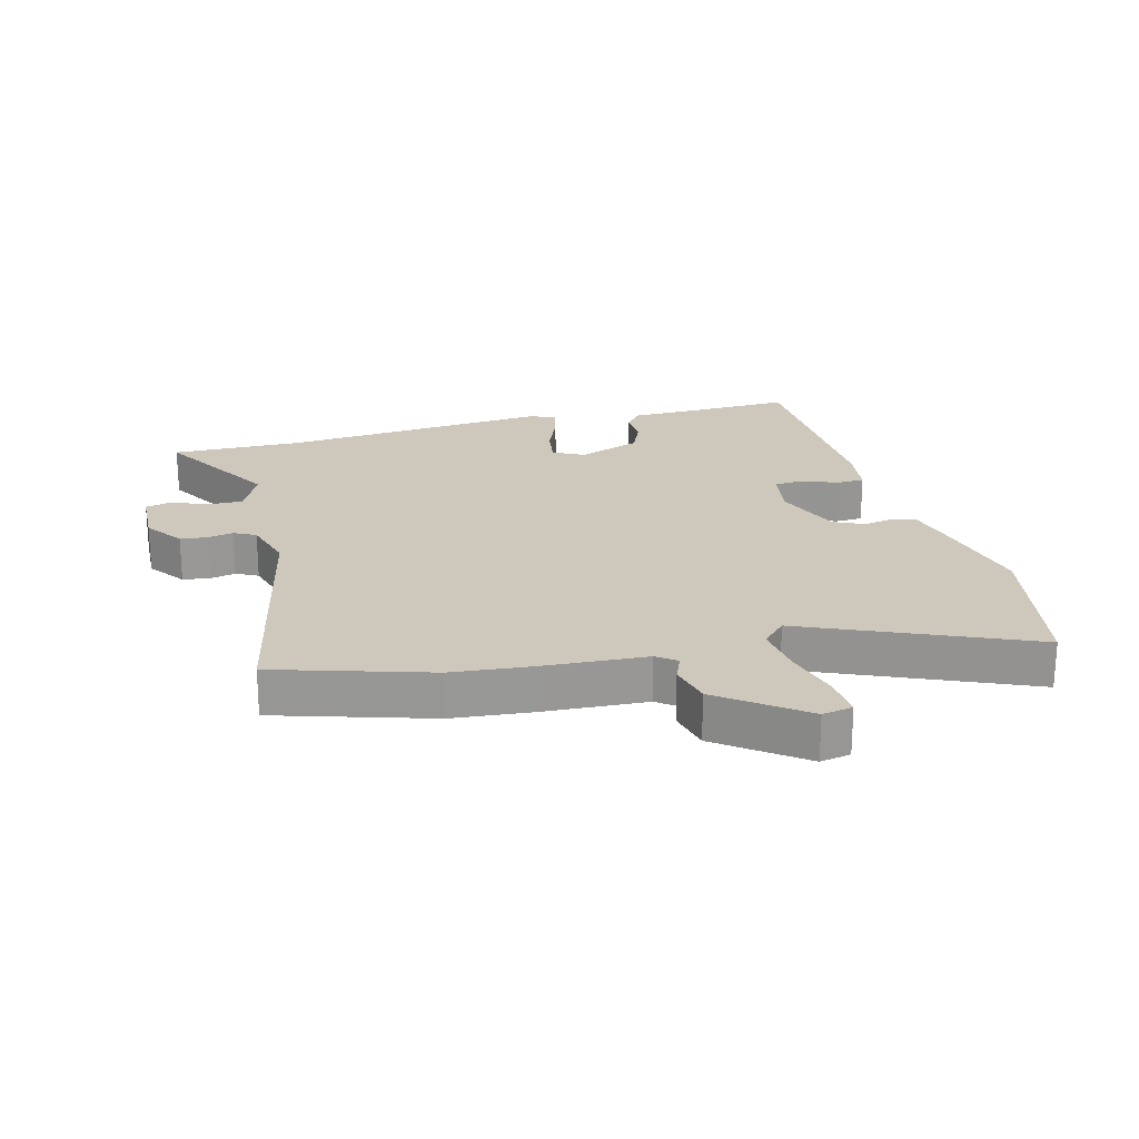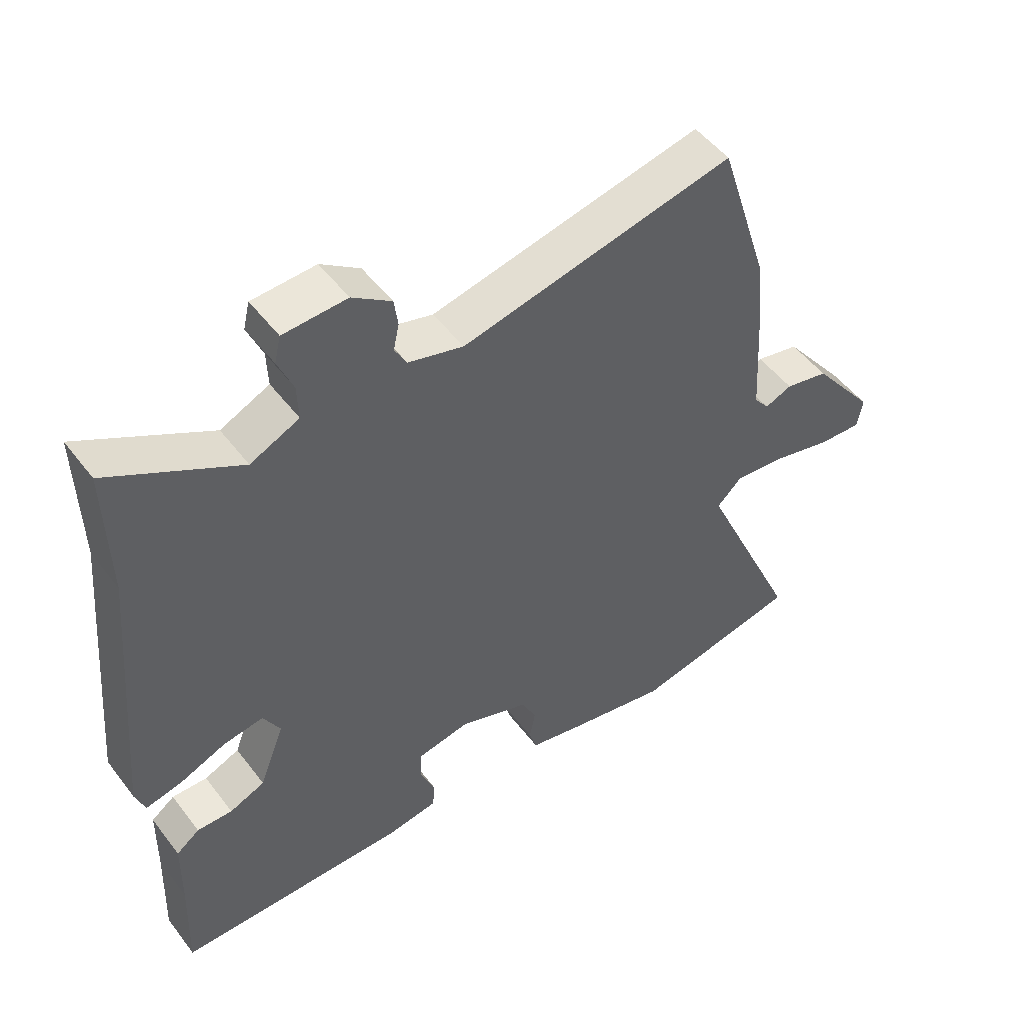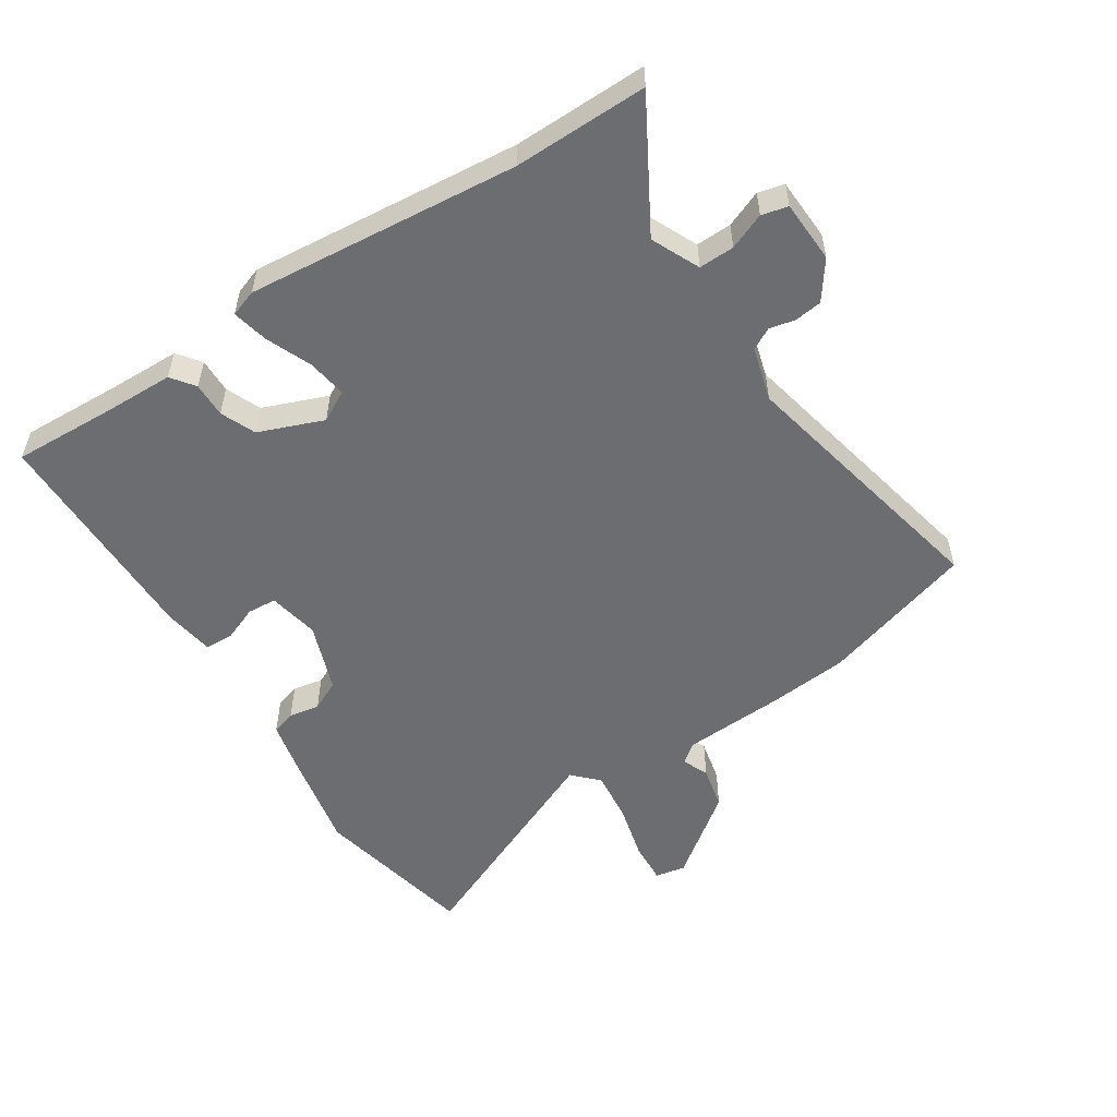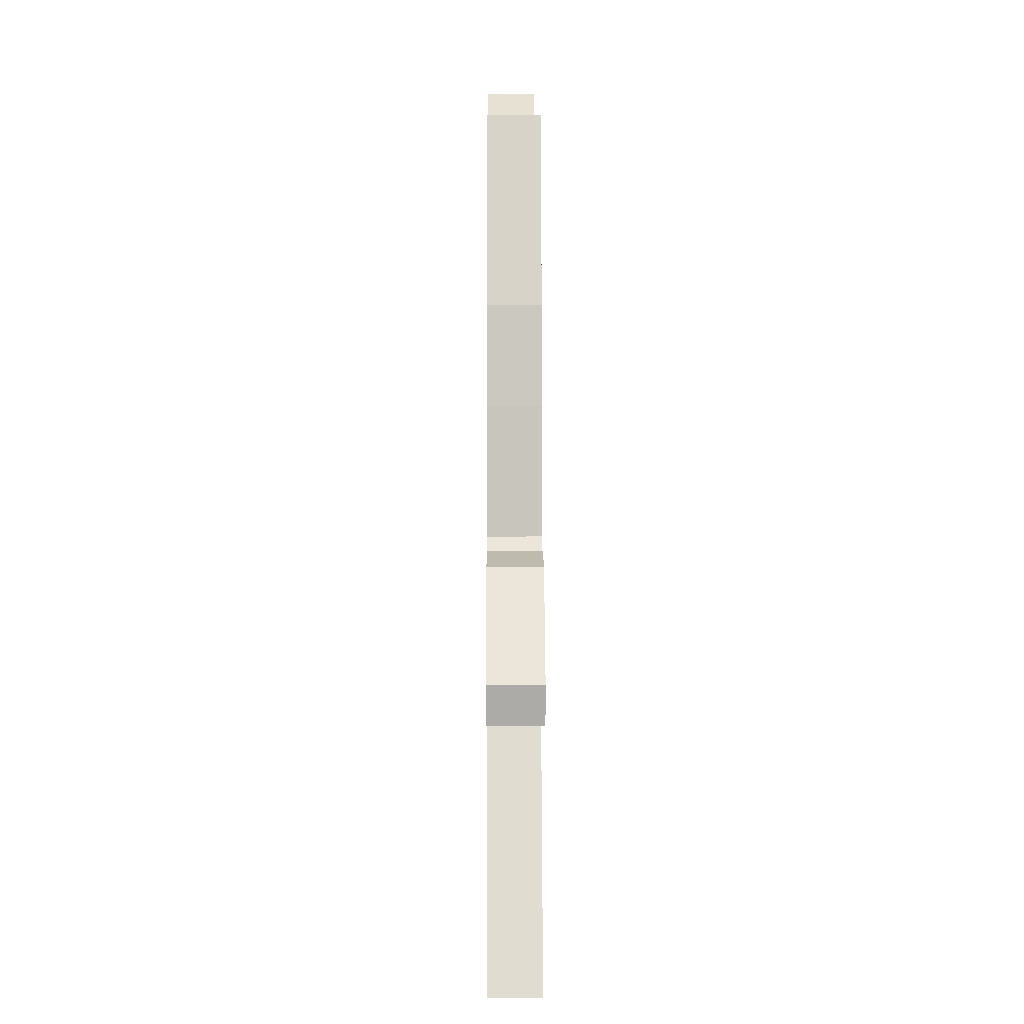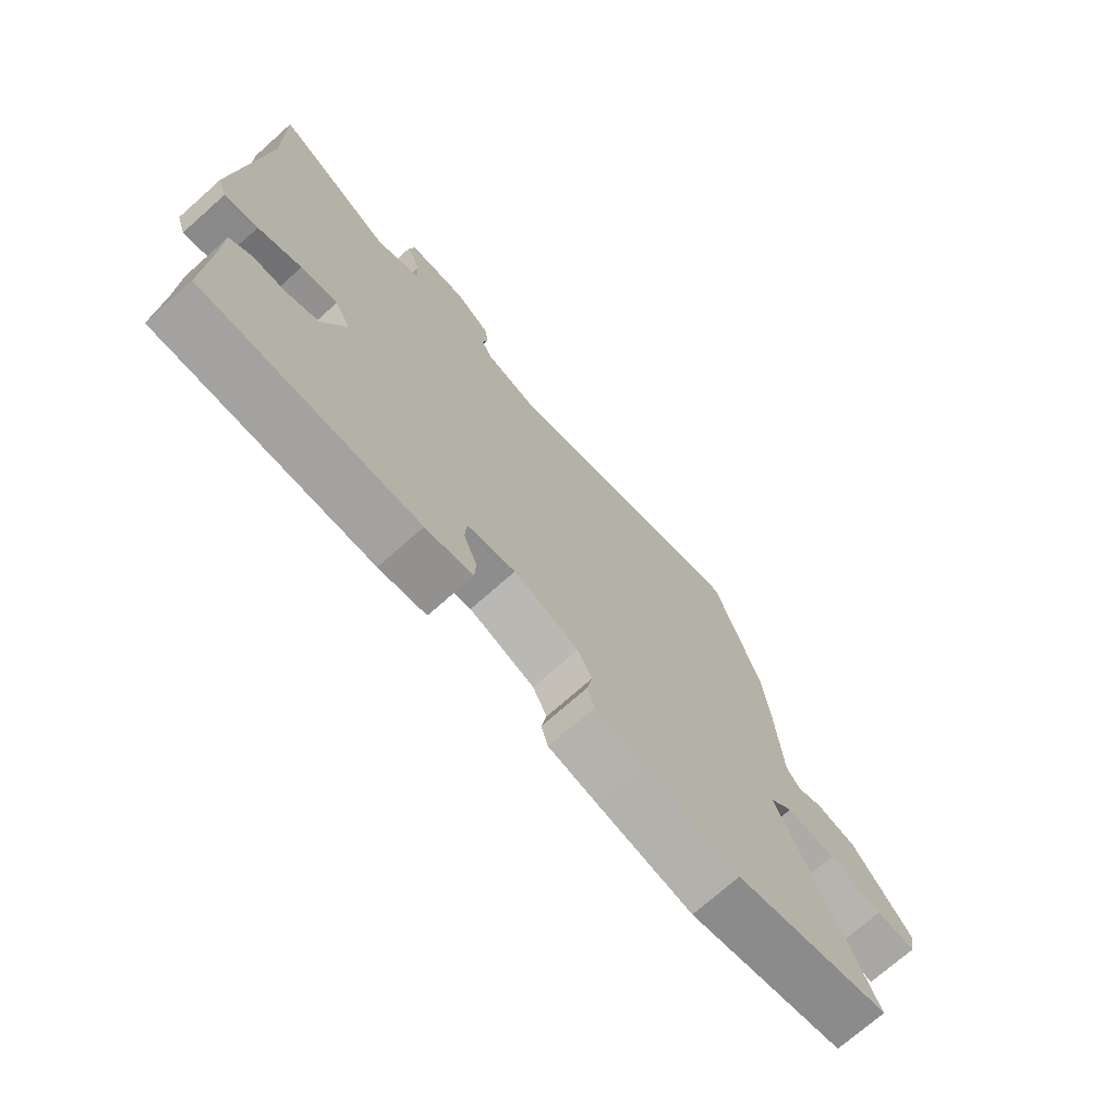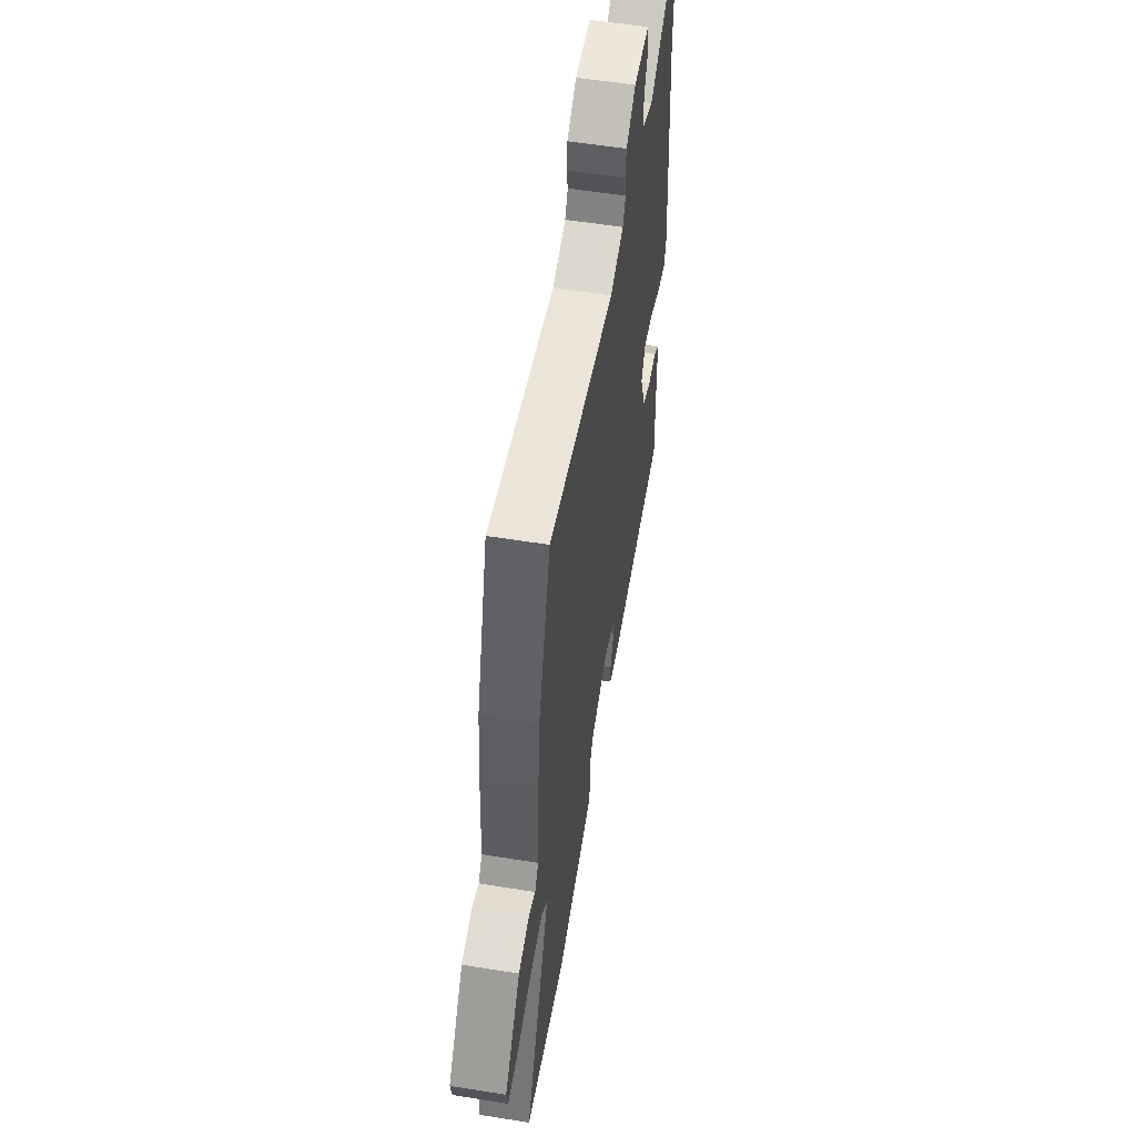
<metadata>
{"format":"obj","ext":"obj","renderer":"f3d","projection":"perspective","resolution":1024,"background":"white","views":[{"elev":21.9,"azim":74.8,"up":"+Y"},{"elev":50.5,"azim":-35.9,"up":"+Z"},{"elev":-54.0,"azim":-57.4,"up":"+Y"},{"elev":3.5,"azim":89.6,"up":"+Z"},{"elev":-72.5,"azim":-48.4,"up":"+Z"},{"elev":56.2,"azim":99.5,"up":"+Z"}]}
</metadata>
<code>
v -0.499 0.07 0.437
v -0.503 0.07 0.651
v -0.299 0.07 0.536
v -0.222 0.07 0.572
v -0.224 0.07 0.629
v -0.248 0.07 0.687
v -0.238 0.07 0.729
v -0.138 0.07 0.734
v -0.077 0.07 0.691
v -0.071 0.07 0.647
v -0.08 0.07 0.606
v -0.061 0.07 0.571
v 0.026 0.07 0.547
v 0.455 0.07 0.642
v 0.533 0.07 0.395
v 0.546 0.07 0.266
v 0.556 0.07 0.101
v 0.58 0.07 0.07
v 0.623 0.07 0.088
v 0.692 0.07 0.073
v 0.793 0.07 -0.058
v 0.784 0.07 -0.107
v 0.716 0.07 -0.103
v 0.624 0.07 -0.08
v 0.541 0.07 -0.071
v 0.501 0.07 -0.11
v 0.66 0.07 -0.466
v 0.395 0.07 -0.522
v 0.235 0.07 -0.49
v 0.15 0.07 -0.471
v 0.138 0.07 -0.432
v 0.147 0.07 -0.383
v 0.123 0.07 -0.334
v 0.012 0.07 -0.294
v -0.07 0.07 -0.31
v -0.073 0.07 -0.357
v -0.05 0.07 -0.414
v -0.052 0.07 -0.459
v -0.133 0.07 -0.472
v -0.499 0.07 -0.47
v -0.493 0.07 -0.306
v -0.491 0.07 -0.192
v -0.454 0.07 -0.164
v -0.398 0.07 -0.165
v -0.342 0.07 -0.141
v -0.302 0.07 -0.037
v -0.329 0.07 0.012
v -0.392 0.07 0.002
v -0.466 0.07 -0.029
v -0.523 0.07 -0.042
v -0.538 0.07 0.001
v -0.499 0 0.437
v -0.503 0 0.651
v -0.299 0 0.536
v -0.222 0 0.572
v -0.224 0 0.629
v -0.248 0 0.687
v -0.238 0 0.729
v -0.138 0 0.734
v -0.077 0 0.691
v -0.071 0 0.647
v -0.08 0 0.606
v -0.061 0 0.571
v 0.026 0 0.547
v 0.455 0 0.642
v 0.533 0 0.395
v 0.546 0 0.266
v 0.556 0 0.101
v 0.58 0 0.07
v 0.623 0 0.088
v 0.692 0 0.073
v 0.793 0 -0.058
v 0.784 0 -0.107
v 0.716 0 -0.103
v 0.624 0 -0.08
v 0.541 0 -0.071
v 0.501 0 -0.11
v 0.66 0 -0.466
v 0.395 0 -0.522
v 0.235 0 -0.49
v 0.15 0 -0.471
v 0.138 0 -0.432
v 0.147 0 -0.383
v 0.123 0 -0.334
v 0.012 0 -0.294
v -0.07 0 -0.31
v -0.073 0 -0.357
v -0.05 0 -0.414
v -0.052 0 -0.459
v -0.133 0 -0.472
v -0.499 0 -0.47
v -0.493 0 -0.306
v -0.491 0 -0.192
v -0.454 0 -0.164
v -0.398 0 -0.165
v -0.342 0 -0.141
v -0.302 0 -0.037
v -0.329 0 0.012
v -0.392 0 0.002
v -0.466 0 -0.029
v -0.523 0 -0.042
v -0.538 0 0.001
f 50 51 1
f 49 50 1
f 48 49 1
f 1 2 3
f 48 1 3
f 47 48 3
f 46 47 3 4
f 41 42 43 44
f 41 44 45
f 40 41 45
f 39 40 45
f 38 39 45
f 37 38 45
f 36 37 45
f 35 36 45 46
f 30 31 32
f 29 30 32
f 28 29 32
f 27 28 32
f 26 27 32
f 25 26 32 33
f 22 23 24
f 21 22 24
f 20 21 24
f 19 20 24
f 18 19 24
f 17 18 24 25
f 25 33 34
f 17 25 34
f 16 17 34
f 15 16 34
f 14 15 34
f 13 14 34
f 9 10 11
f 8 9 11
f 7 8 11
f 6 7 11
f 5 6 11
f 4 5 11 12
f 34 35 46
f 13 34 46
f 12 13 46
f 4 12 46
f 52 102 101
f 52 101 100
f 52 100 99
f 54 53 52
f 54 52 99
f 54 99 98
f 55 54 98 97
f 95 94 93 92
f 96 95 92
f 96 92 91
f 96 91 90
f 96 90 89
f 96 89 88
f 96 88 87
f 97 96 87 86
f 83 82 81
f 83 81 80
f 83 80 79
f 83 79 78
f 83 78 77
f 84 83 77 76
f 75 74 73
f 75 73 72
f 75 72 71
f 75 71 70
f 75 70 69
f 76 75 69 68
f 85 84 76
f 85 76 68
f 85 68 67
f 85 67 66
f 85 66 65
f 85 65 64
f 62 61 60
f 62 60 59
f 62 59 58
f 62 58 57
f 62 57 56
f 63 62 56 55
f 97 86 85
f 97 85 64
f 97 64 63
f 97 63 55
f 1 52 53 2
f 2 53 54 3
f 3 54 55 4
f 4 55 56 5
f 5 56 57 6
f 6 57 58 7
f 7 58 59 8
f 8 59 60 9
f 9 60 61 10
f 10 61 62 11
f 11 62 63 12
f 12 63 64 13
f 13 64 65 14
f 14 65 66 15
f 15 66 67 16
f 16 67 68 17
f 17 68 69 18
f 18 69 70 19
f 19 70 71 20
f 20 71 72 21
f 21 72 73 22
f 22 73 74 23
f 23 74 75 24
f 24 75 76 25
f 25 76 77 26
f 26 77 78 27
f 27 78 79 28
f 28 79 80 29
f 29 80 81 30
f 30 81 82 31
f 31 82 83 32
f 32 83 84 33
f 33 84 85 34
f 34 85 86 35
f 35 86 87 36
f 36 87 88 37
f 37 88 89 38
f 38 89 90 39
f 39 90 91 40
f 40 91 92 41
f 41 92 93 42
f 42 93 94 43
f 43 94 95 44
f 44 95 96 45
f 45 96 97 46
f 46 97 98 47
f 47 98 99 48
f 48 99 100 49
f 49 100 101 50
f 50 101 102 51
f 51 102 52 1

</code>
